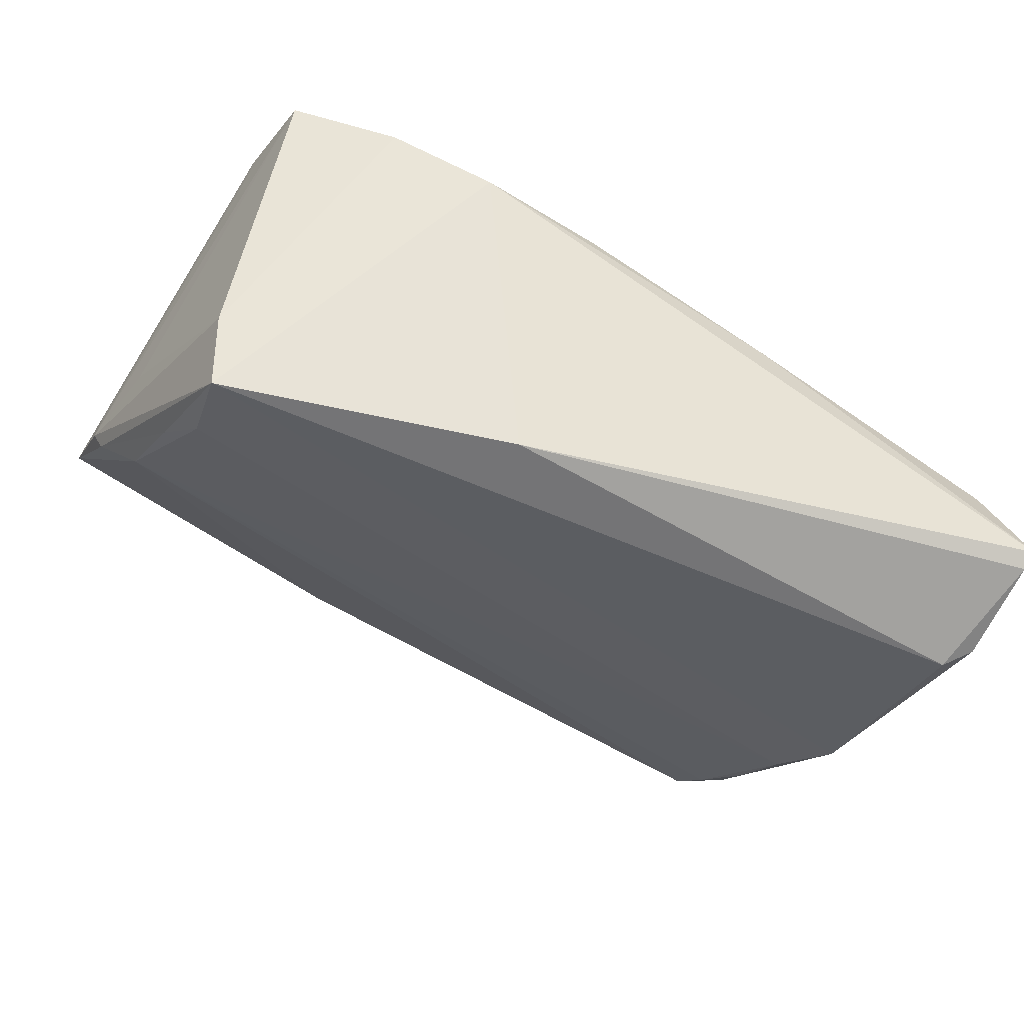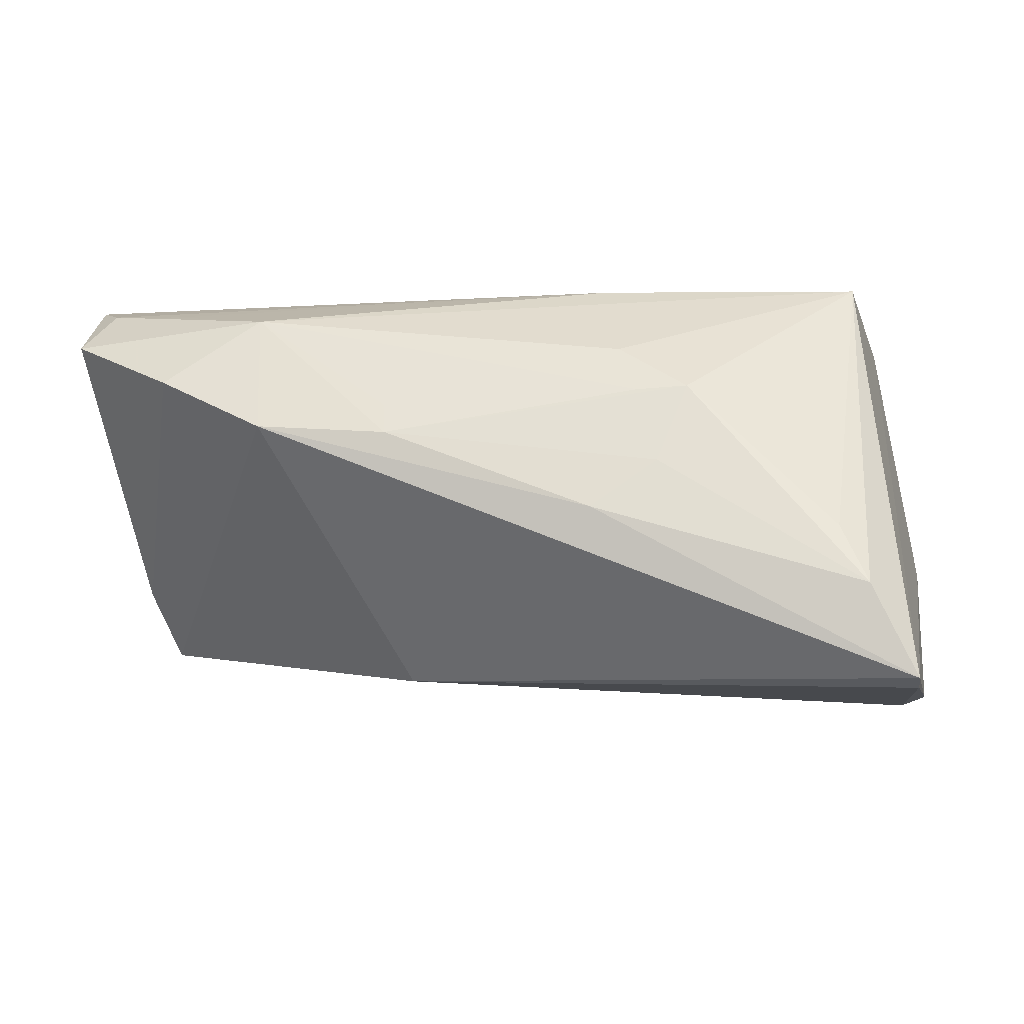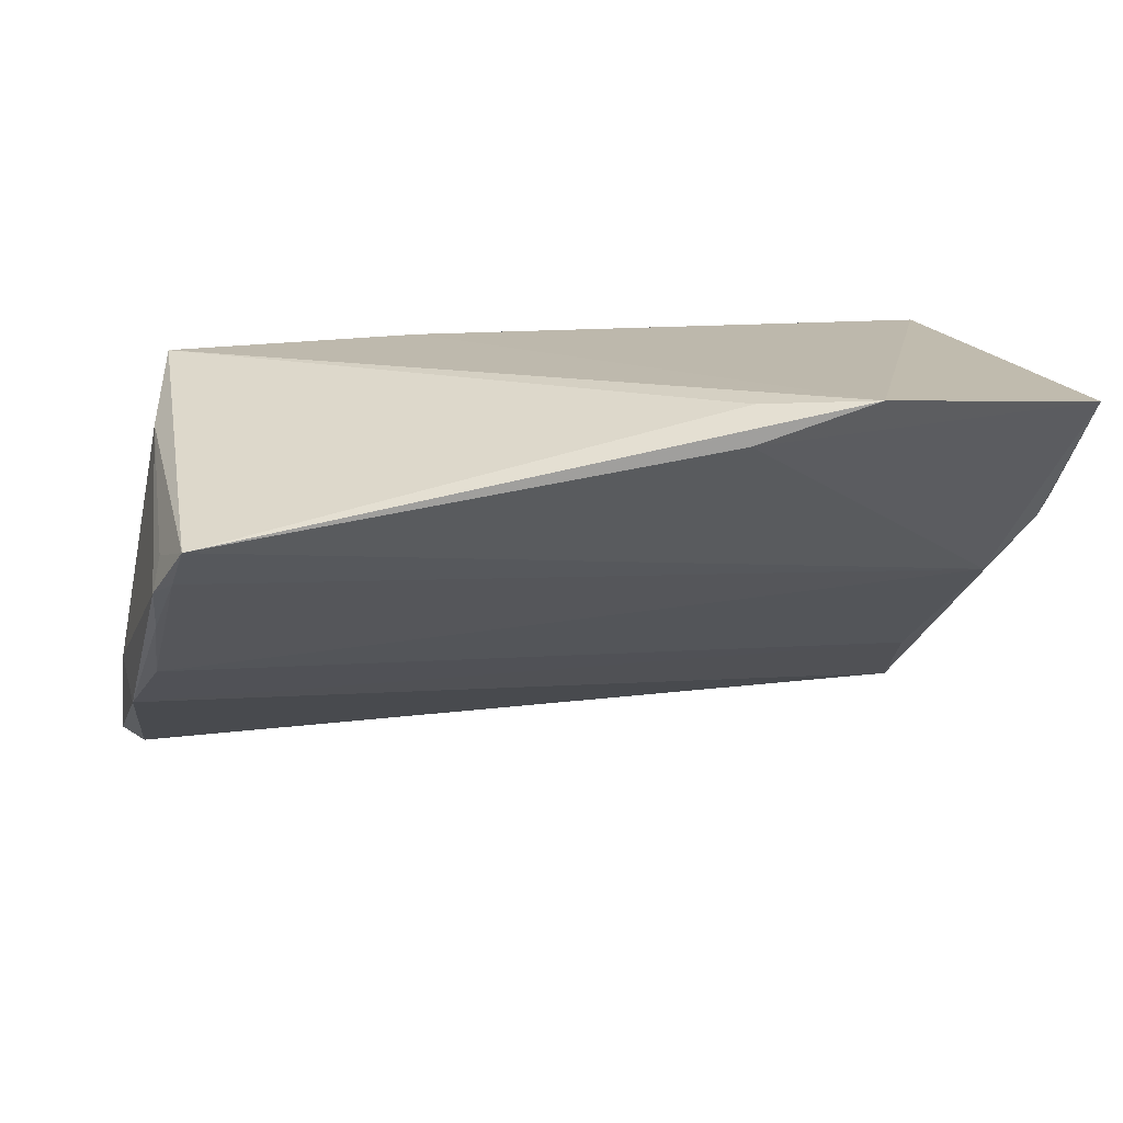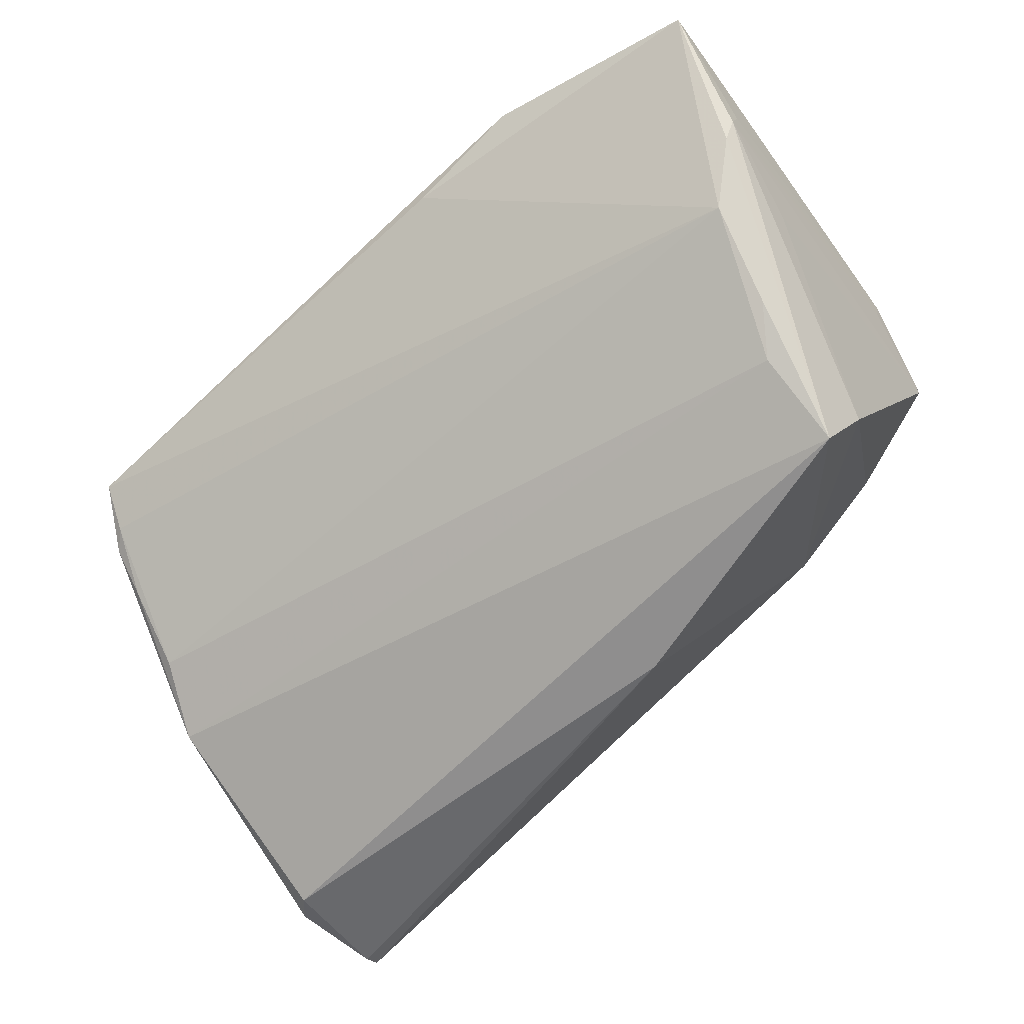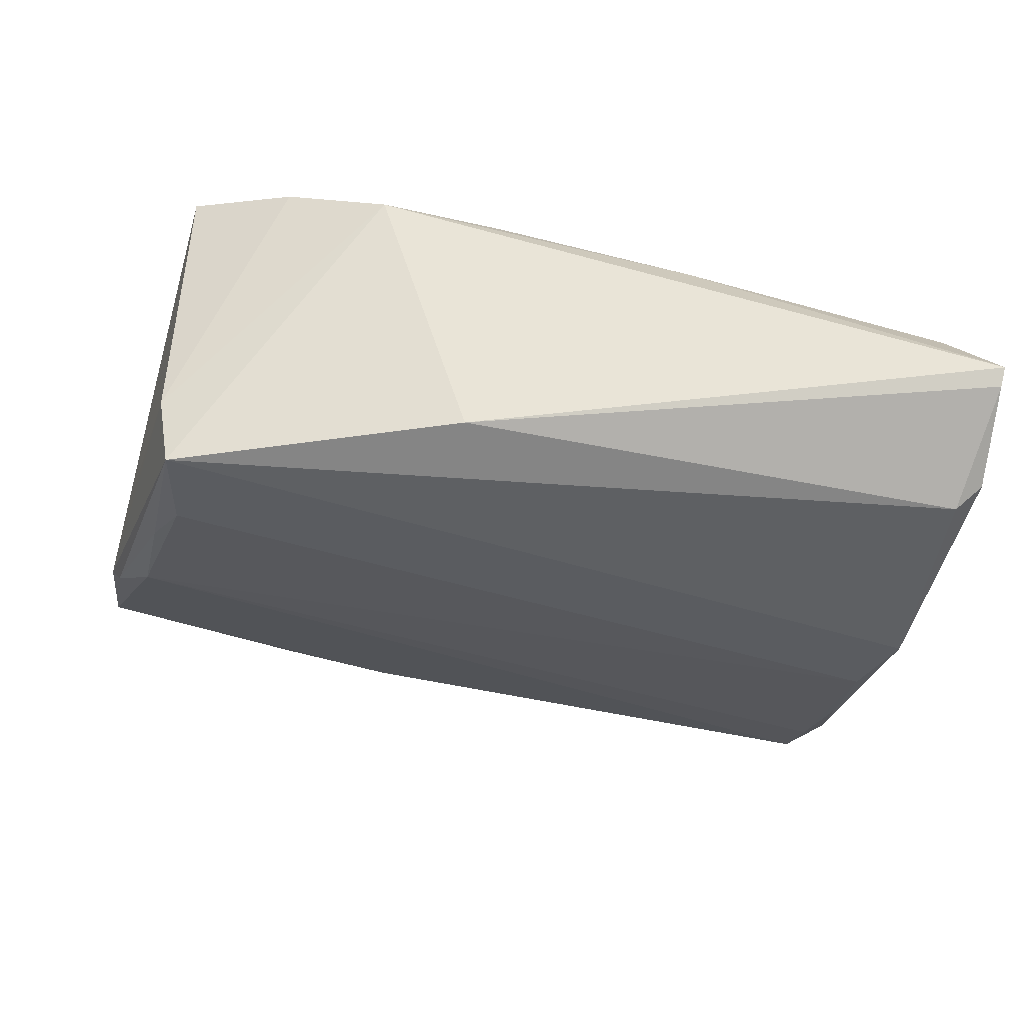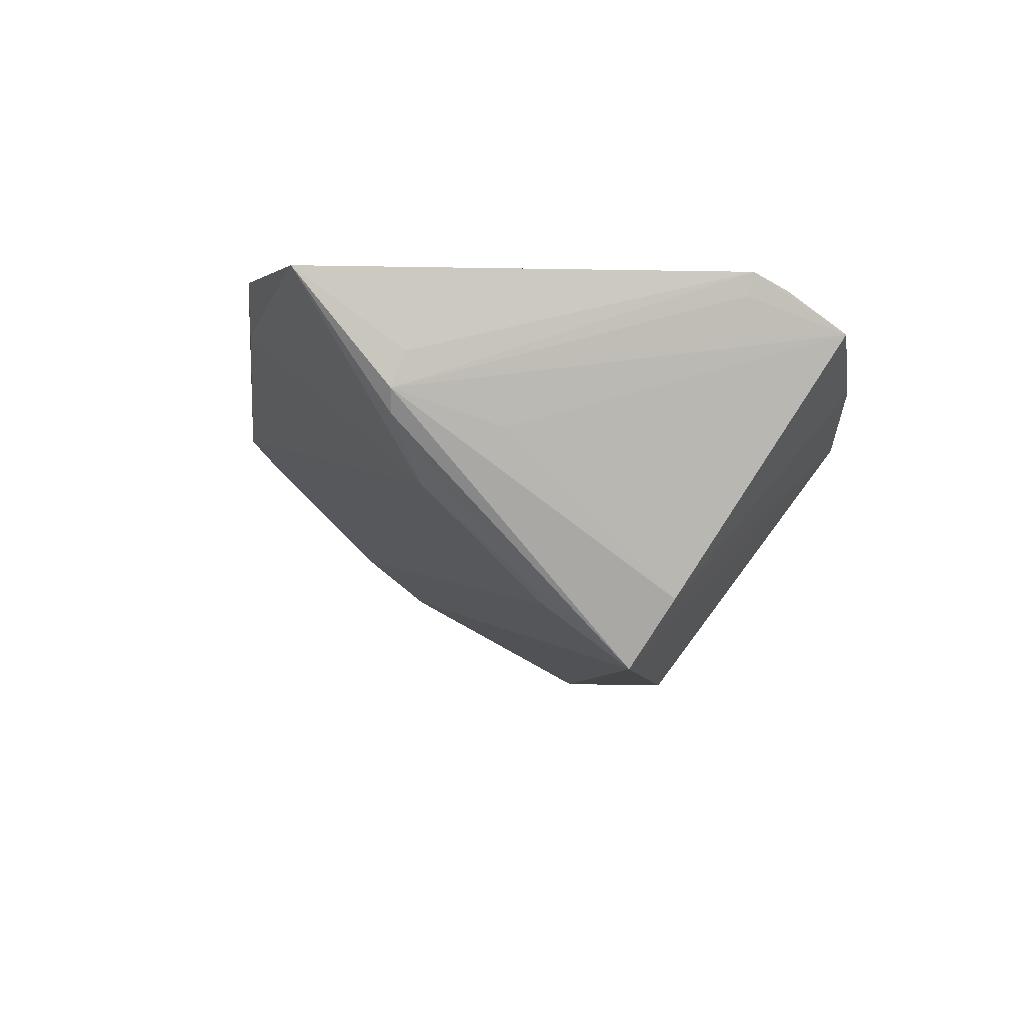
<metadata>
{"format":"obj","ext":"obj","renderer":"f3d","projection":"perspective","resolution":1024,"background":"white","views":[{"elev":-64.3,"azim":-29.2,"up":"+Z"},{"elev":-5.7,"azim":11.3,"up":"+Z"},{"elev":15.3,"azim":168.2,"up":"+Z"},{"elev":-56.3,"azim":-141.5,"up":"+Z"},{"elev":-71.2,"azim":-10.3,"up":"+Z"},{"elev":-1.8,"azim":-100.2,"up":"+Z"}]}
</metadata>
<code>
v 0.04747 -0.01559 -0.02711
v 0.01368 -0.0291 -0.007416
v -0.00854 -0.02881 0.001029
v -0.04791 0.01308 0.002326
v -0.03424 -0.02696 0.007463
v -0.04385 -0.01725 0.01702
v -0.04582 -0.02274 0.01244
v 0.04699 0.001229 -0.01316
v -0.009049 -0.02717 0.004248
v 0.0425 0.005529 0.01311
v -0.02259 -0.0291 0.001993
v -0.03587 -0.01849 0.01649
v 0.04368 0.02307 -0.003549
v 0.04375 0.01601 -0.01048
v -0.02441 -0.02302 0.01468
v -0.04282 0.01205 -0.0109
v -0.04712 -0.01185 0.01597
v -0.009647 -0.01868 -0.01662
v 0.04039 -0.005713 0.01902
v -0.04002 0.007814 -0.01518
v -0.04134 -0.000915 -0.02178
v -0.04394 0.02085 -0.003198
v 0.02045 -0.02658 -0.002378
v -0.02606 0.03711 0.01902
v 0.01259 -0.01056 0.01902
v 0.01559 -0.02032 0.01064
v 0.03919 -0.02594 -0.009568
v 0.04627 0.008738 -0.01605
v 0.01798 -0.02387 0.005584
v 0.04113 0.03319 0.006519
v -0.01305 0.03624 0.01486
v 0.04703 -0.02874 -0.02534
v 0.04508 -0.01284 -0.028
v -0.04358 -0.005188 -0.0146
v -0.04719 -0.01254 0.01844
v -0.04819 0.02437 0.003467
v 0.02327 -0.0231 0.005946
v 0.04206 0.02929 0.0024
v 0.0439 0.02728 0.001066
v -0.04946 0.02313 0.009491
v 0.04227 -0.02817 -0.01562
v -0.04948 0.0246 0.005892
v 0.04303 0.0255 0.004344
v 0.04691 -0.02681 -0.02628
v -0.0498 0.03424 0.01743
v -0.009329 -0.01217 -0.02524
v -0.01434 0.03296 0.01836
f 10 19 32
f 30 19 10
f 47 19 30
f 15 19 25
f 30 10 43
f 26 19 15
f 15 37 26
f 26 37 19
f 31 22 45
f 30 22 31
f 24 31 45
f 19 47 24
f 24 25 19
f 24 47 30
f 30 31 24
f 28 33 21
f 32 19 41
f 29 37 15
f 35 24 45
f 25 24 35
f 5 11 15
f 15 7 5
f 46 11 21
f 21 33 46
f 30 43 39
f 39 43 10
f 33 28 1
f 21 42 36
f 45 22 36
f 36 42 45
f 7 42 4
f 19 37 27
f 27 41 19
f 37 41 27
f 15 11 3
f 37 29 3
f 6 7 15
f 6 35 7
f 25 35 6
f 45 42 40
f 40 35 45
f 42 35 40
f 17 42 7
f 7 35 17
f 17 35 42
f 34 5 7
f 7 4 34
f 21 11 34
f 11 5 34
f 34 42 21
f 34 4 42
f 32 11 18
f 18 46 32
f 11 46 18
f 21 36 16
f 16 36 22
f 20 28 21
f 20 14 28
f 21 16 20
f 22 14 20
f 20 16 22
f 30 39 38
f 38 22 30
f 38 14 22
f 28 14 13
f 13 39 28
f 14 38 13
f 13 38 39
f 44 1 32
f 33 1 44
f 32 46 44
f 44 46 33
f 8 1 28
f 8 39 10
f 28 39 8
f 8 10 32
f 32 1 8
f 2 11 32
f 2 3 11
f 32 41 2
f 9 29 15
f 15 3 9
f 9 3 29
f 15 25 12
f 12 6 15
f 25 6 12
f 37 3 23
f 3 2 23
f 23 41 37
f 23 2 41

</code>
